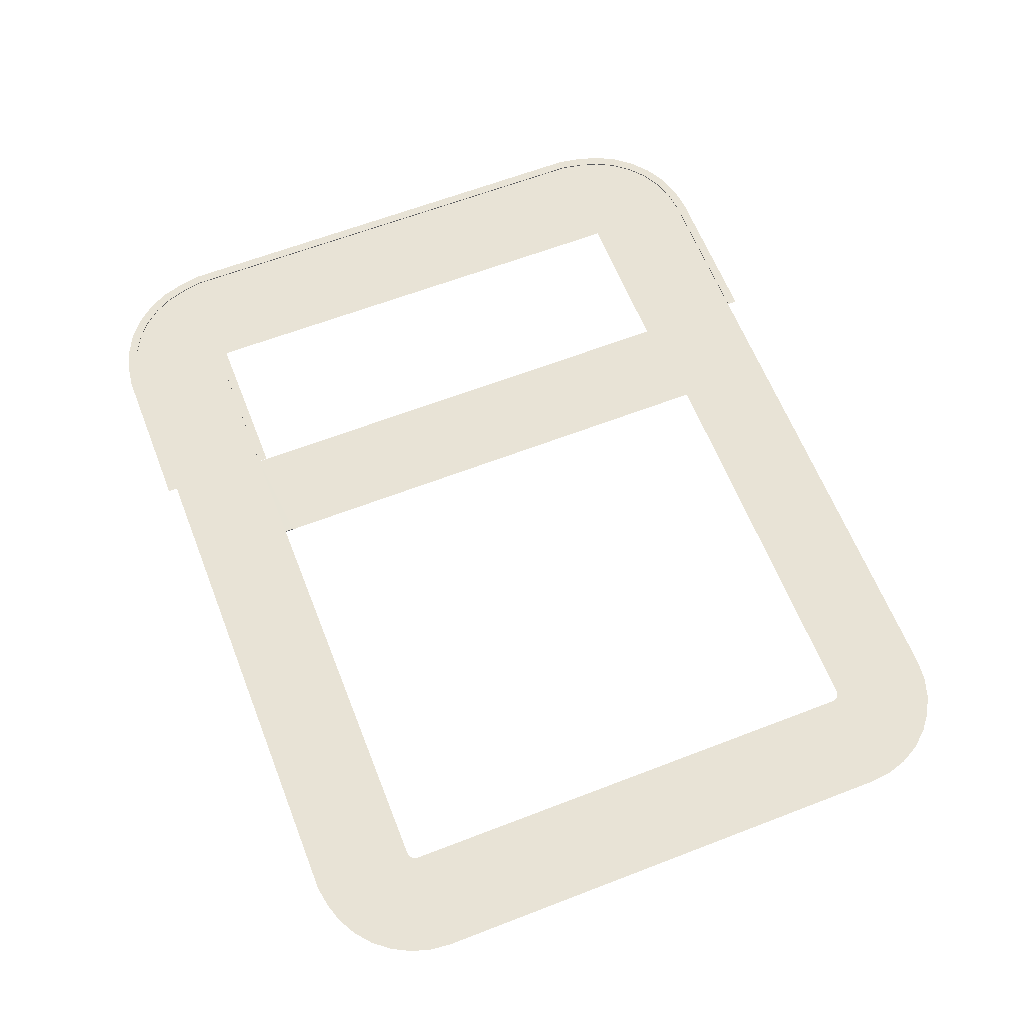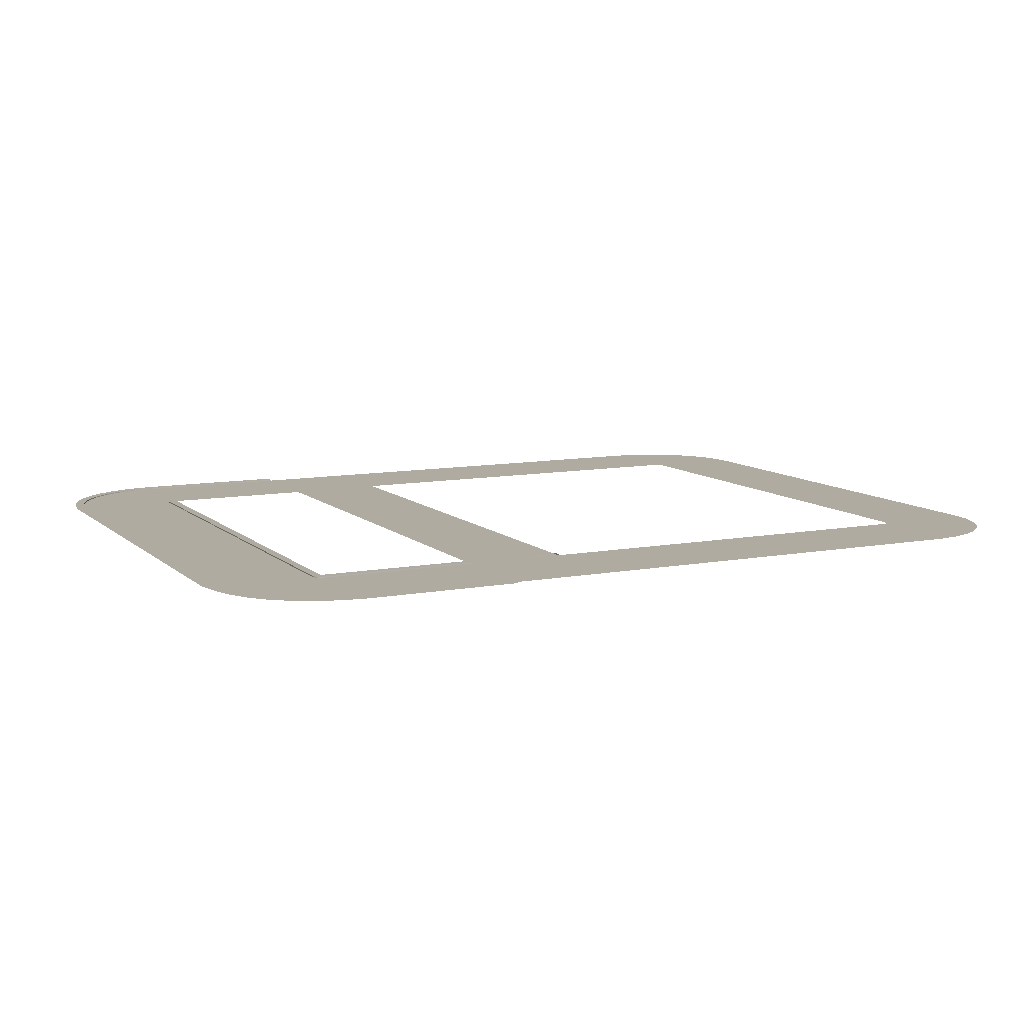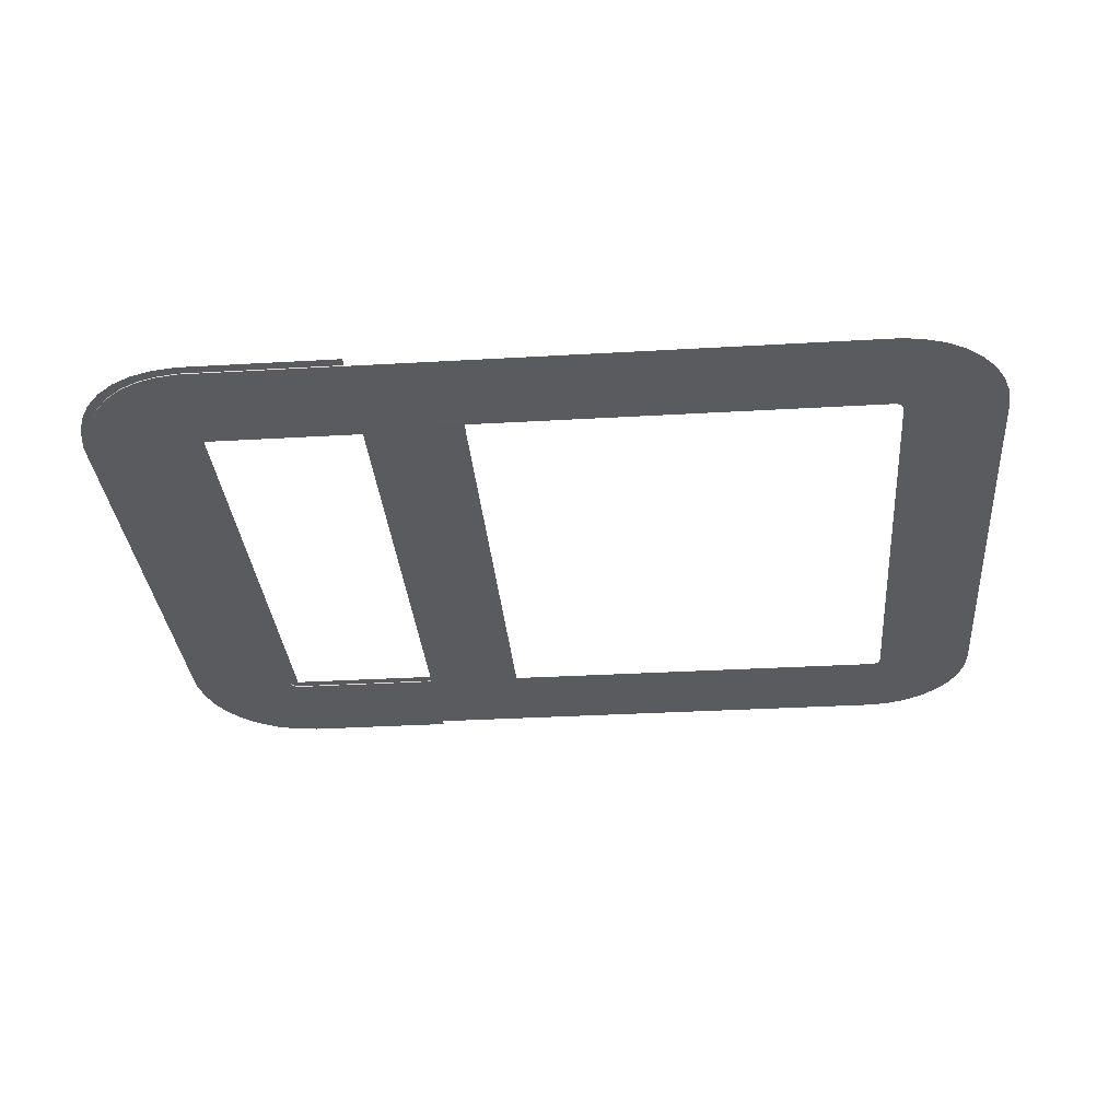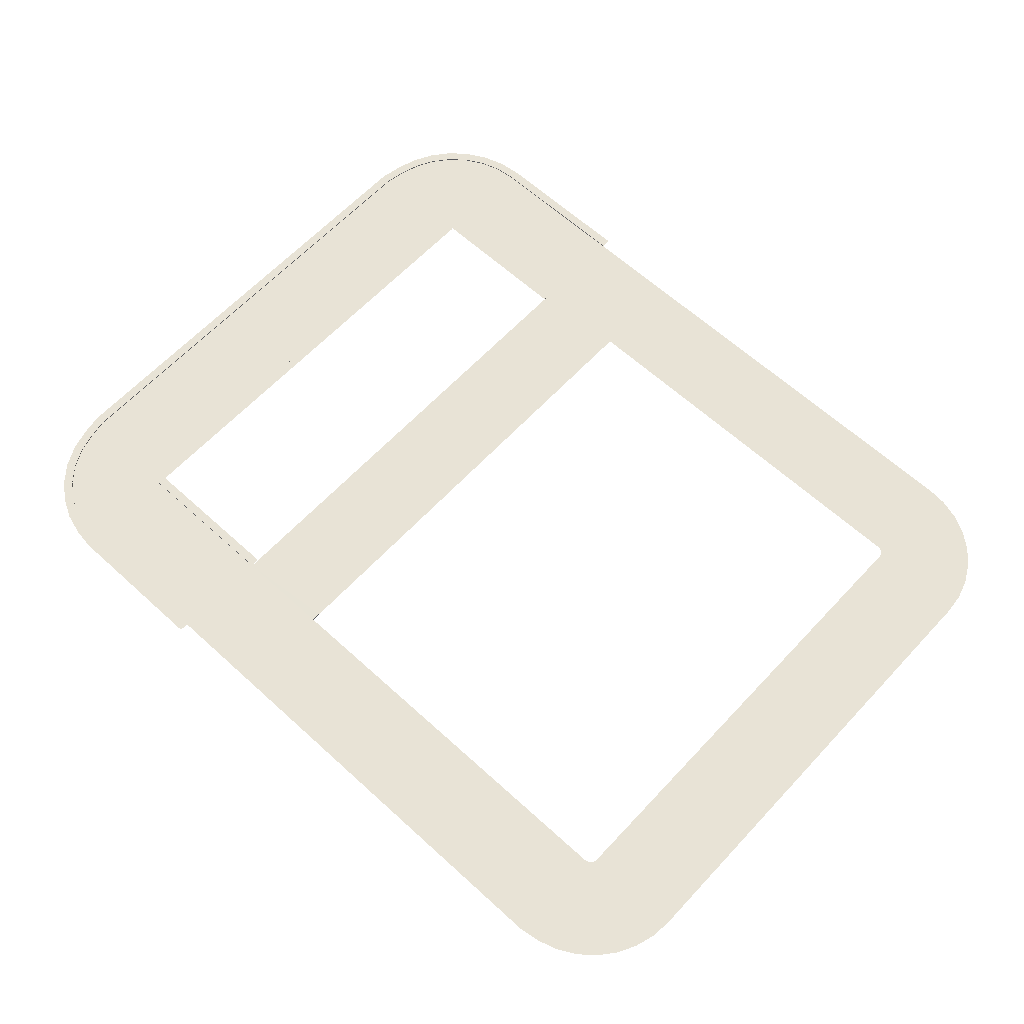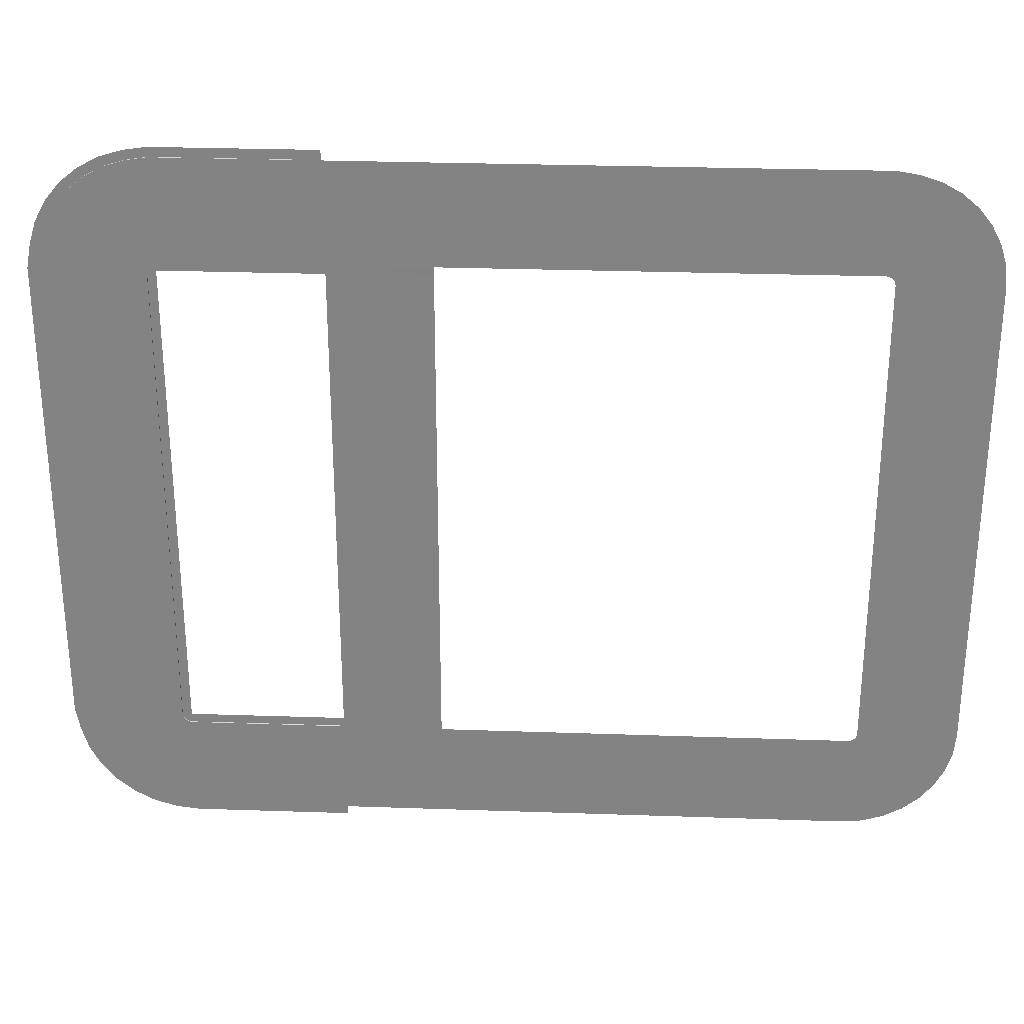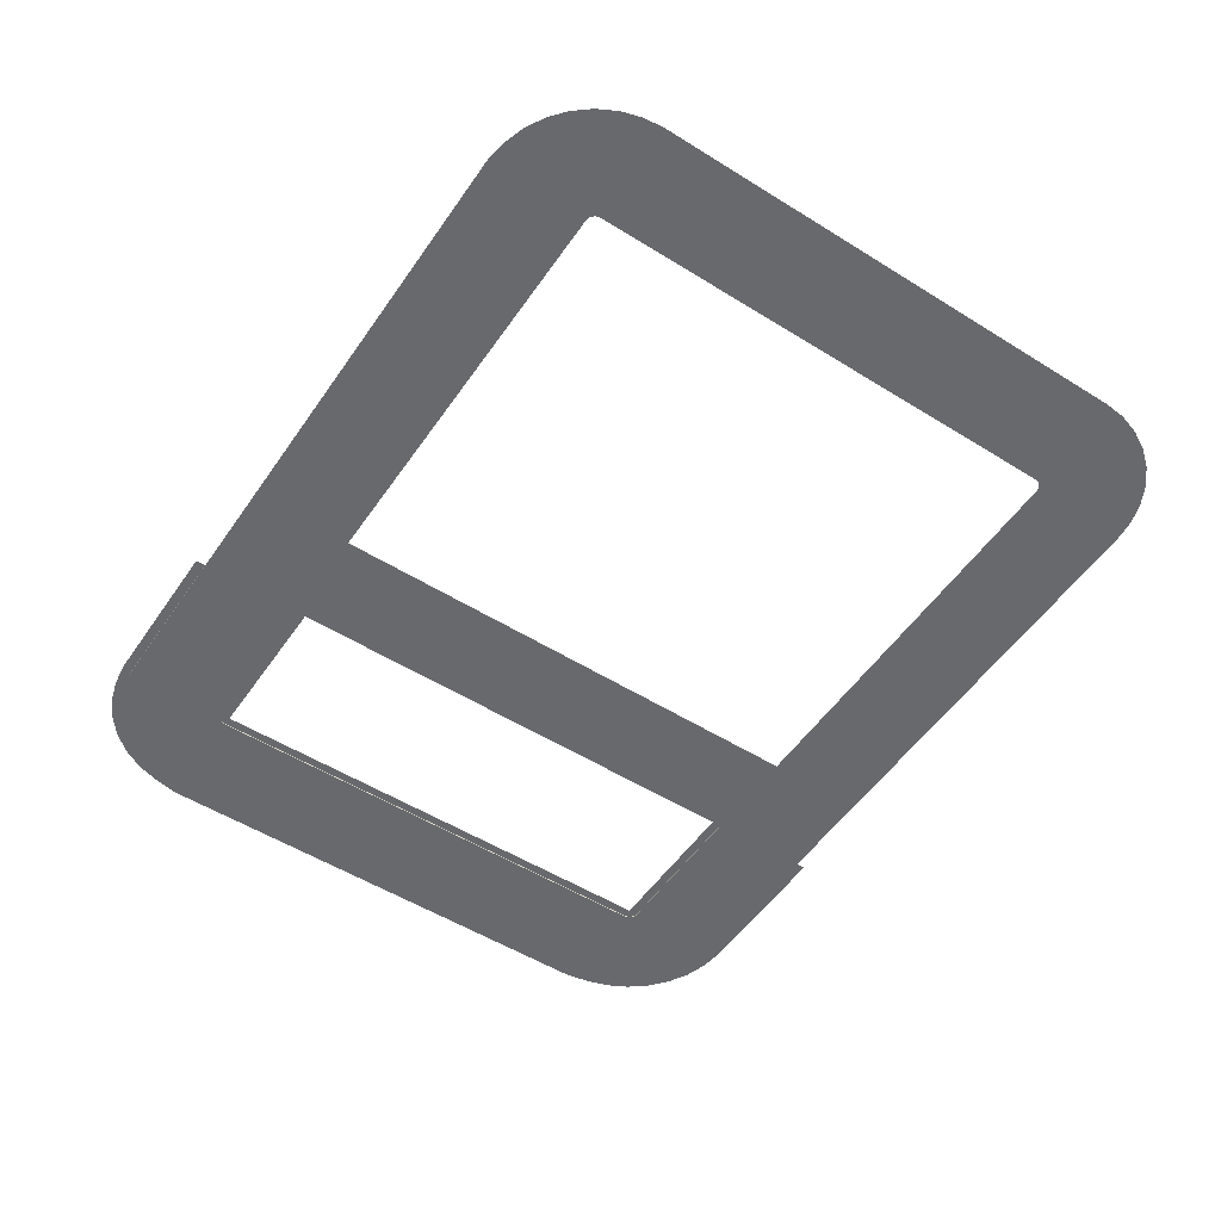
<metadata>
{"format":"obj","ext":"obj","renderer":"f3d","projection":"perspective","resolution":1024,"background":"white","views":[{"elev":62.5,"azim":68.6,"up":"+Y"},{"elev":9.8,"azim":-26.3,"up":"+Y"},{"elev":-32.1,"azim":4.7,"up":"+Y"},{"elev":62.5,"azim":42.8,"up":"+Y"},{"elev":28.5,"azim":3.0,"up":"+Z"},{"elev":-52.8,"azim":56.2,"up":"+Y"}]}
</metadata>
<code>
o Plane.014
o Plane.003
v -21.67 5.299 19
v -21.67 5.299 -13.74
v -13.56 5.299 -13.73
v -21.04 5.299 18.99
v -14.19 5.299 18.99
v -14.19 5.299 -13.73
v -21.04 5.299 -13.73
v -21.04 5.226 18.99
v -14.19 5.226 18.99
v -14.19 5.226 -13.73
v -21.04 5.226 -13.73
v -21.39 5.299 -15.29
v -13.57 5.299 -13.74
v -14.18 5.299 -13.86
v -20.76 5.299 -15.16
v -14.18 5.226 -13.86
v -20.76 5.226 -15.16
v -20.95 5.299 -16.79
v -13.58 5.299 -13.75
v -14.15 5.299 -13.99
v -20.36 5.299 -16.54
v -14.15 5.226 -13.99
v -20.36 5.226 -16.54
v -20.22 5.299 -18.17
v -13.58 5.299 -13.76
v -14.1 5.299 -14.11
v -19.69 5.299 -17.81
v -14.1 5.226 -14.11
v -19.69 5.226 -17.81
v -19.24 5.299 -19.38
v -13.58 5.299 -13.77
v -14.03 5.299 -14.21
v -18.79 5.299 -18.93
v -14.03 5.226 -14.21
v -18.79 5.226 -18.93
v -18.05 5.299 -20.39
v -13.58 5.299 -13.78
v -13.93 5.299 -14.3
v -17.69 5.299 -19.86
v -13.93 5.226 -14.3
v -17.69 5.226 -19.86
v -16.68 5.299 -21.14
v -13.58 5.299 -13.8
v -13.82 5.299 -14.37
v -16.43 5.299 -20.55
v -13.82 5.226 -14.37
v -16.43 5.226 -20.55
v -15.17 5.299 -21.61
v -13.57 5.299 -13.81
v -13.7 5.299 -14.42
v -15.06 5.299 -20.99
v -13.7 5.226 -14.42
v -15.06 5.226 -20.99
v -13.54 5.299 -21.8
v -13.57 5.299 -13.82
v -13.55 5.299 -14.44
v -13.53 5.299 -21.15
v -13.55 5.226 -14.44
v -13.55 5.226 -21.15
v -3.029 5.296 -13.8
v -3.035 5.296 -21.78
v -3.029 5.296 -14.42
v -3.029 5.296 -21.13
v -3.052 5.226 -14.43
v -3.029 5.223 -21.13
v 19 5.296 -21.15
v 19 5.296 -14.44
v 19 5.223 -21.15
v 19 5.223 -14.44
v 3.664 5.299 18.99
v -3.052 5.226 18.99
v 3.664 5.226 18.99
v 3.655 5.226 -13.8
v -3.052 5.226 -13.8
v 31.31 5.223 -14.42
v 31.31 5.223 -21.13
v 3.655 5.226 -14.43
v 31.43 5.223 -14.41
v 32.74 5.223 -20.99
v 31.54 5.223 -14.38
v 34.12 5.223 -20.57
v 31.65 5.223 -14.32
v 35.39 5.223 -19.89
v 38.63 5.223 19.02
v 31.75 5.223 -14.24
v 36.5 5.223 -18.97
v 31.93 5.223 19
v 31.82 5.223 -14.15
v 37.41 5.223 -17.86
v 31.88 5.223 -14.04
v 38.08 5.223 -16.59
v 31.91 5.223 -13.92
v 38.5 5.223 -15.21
v 31.93 5.223 -13.8
v 38.63 5.223 -13.78
v 38.49 5.223 20.44
v 31.91 5.223 19.12
v 38.07 5.223 21.79
v 31.87 5.223 19.24
v 37.41 5.223 23.04
v 31.81 5.223 19.34
v 36.51 5.223 24.14
v 31.73 5.223 19.44
v 35.42 5.223 25.05
v 31.64 5.223 19.51
v 34.18 5.223 25.73
v 31.53 5.223 19.57
v 32.82 5.223 26.16
v 31.41 5.223 19.6
v 31.43 5.223 26.39
v 31.31 5.223 19.62
v 3.664 5.223 19.62
v 3.664 5.299 19.62
v -21.38 5.299 20.56
v -20.75 5.299 20.43
v -14.18 5.299 19.12
v -20.75 5.226 20.43
v -14.18 5.226 19.12
v -20.92 5.299 22.06
v -20.33 5.299 21.81
v -14.14 5.299 19.23
v -20.33 5.226 21.81
v -14.14 5.226 19.23
v -20.18 5.299 23.44
v -19.65 5.299 23.08
v -14.08 5.299 19.34
v -19.65 5.226 23.08
v -14.08 5.226 19.34
v -19.19 5.299 24.65
v -18.73 5.299 24.19
v -14 5.299 19.44
v -18.73 5.226 24.19
v -14 5.226 19.44
v -17.97 5.299 25.64
v -17.61 5.299 25.11
v -13.91 5.299 19.52
v -17.61 5.226 25.11
v -13.91 5.226 19.52
v -16.59 5.299 26.37
v -16.34 5.299 25.78
v -13.8 5.299 19.57
v -16.34 5.226 25.78
v -13.8 5.226 19.57
v -15.09 5.299 26.82
v -14.96 5.299 26.19
v -13.68 5.299 19.61
v -14.96 5.226 26.19
v -13.68 5.226 19.61
v -13.62 5.299 27.03
v -13.61 5.299 18.99
v -13.61 5.299 26.39
v -13.61 5.299 19.62
v -13.61 5.226 26.39
v -13.61 5.226 19.62
v 3.664 5.223 26.39
v 3.664 5.223 19.62
v -3.052 5.226 26.39
v -3.052 5.299 26.39
v -3.057 5.299 27.03
v -3.052 5.299 18.99
v -3.052 5.299 19.62
v -3.052 5.226 19.62
v 35.28 5.223 -13.79
v 35.28 5.223 19.01
v -17.54 5.226 18.99
v -17.54 5.226 -13.73
v -3.041 5.225 -17.78
v 31.31 5.223 -17.78
v 31.37 5.223 22.97
v 3.664 5.223 22.97
f 9 166 165
f 17 22 23
f 23 28 29
f 29 34 35
f 35 40 41
f 47 52 53
f 41 46 47
f 166 16 17
f 53 58 59
f 167 59 58
f 71 73 74
f 167 75 168
f 73 64 74
f 168 78 79
f 78 81 79
f 80 83 81
f 82 86 83
f 85 89 86
f 88 91 89
f 90 93 91
f 92 163 95
f 163 87 164
f 164 97 96
f 97 98 96
f 99 100 98
f 101 102 100
f 103 104 102
f 105 106 104
f 107 108 106
f 109 169 110
f 111 170 169
f 165 117 118
f 118 122 123
f 123 127 128
f 128 132 133
f 133 137 138
f 138 142 143
f 143 147 148
f 147 154 148
f 153 162 154
f 162 155 156
f 95 164 84
f 165 11 8
f 65 168 76
f 169 155 110
f 9 10 166
f 17 16 22
f 23 22 28
f 29 28 34
f 35 34 40
f 47 46 52
f 41 40 46
f 17 11 166
f 166 10 16
f 53 52 58
f 58 64 167
f 167 65 59
f 71 72 73
f 167 64 75
f 73 77 64
f 79 76 168
f 168 75 78
f 78 80 81
f 80 82 83
f 82 85 86
f 85 88 89
f 88 90 91
f 90 92 93
f 95 93 92
f 92 94 163
f 163 94 87
f 96 84 164
f 164 87 97
f 97 99 98
f 99 101 100
f 101 103 102
f 103 105 104
f 105 107 106
f 107 109 108
f 110 108 109
f 109 111 169
f 111 156 170
f 118 9 165
f 165 8 117
f 118 117 122
f 123 122 127
f 128 127 132
f 133 132 137
f 138 137 142
f 143 142 147
f 147 153 154
f 153 157 162
f 72 71 162
f 162 157 155
f 155 170 156
f 156 72 162
f 95 163 164
f 165 166 11
f 65 167 168
f 169 170 155
f 150 6 5
f 1 7 2
f 6 9 5
f 4 11 7
f 14 22 16
f 11 15 7
f 6 16 10
f 7 12 2
f 6 13 14
f 23 27 21
f 12 21 18
f 17 21 15
f 14 19 20
f 26 34 28
f 20 25 26
f 20 28 22
f 18 27 24
f 35 39 33
f 24 33 30
f 29 33 27
f 26 31 32
f 38 46 40
f 32 37 38
f 32 40 34
f 30 39 36
f 39 42 36
f 41 45 39
f 38 43 44
f 44 49 50
f 44 52 46
f 42 51 48
f 47 51 45
f 48 57 54
f 51 59 57
f 50 55 56
f 50 58 52
f 61 57 63
f 60 56 55
f 57 65 63
f 56 64 58
f 74 62 60
f 150 5 116
f 4 117 8
f 4 114 115
f 9 116 5
f 115 122 117
f 150 116 121
f 118 121 116
f 114 120 115
f 120 127 122
f 150 121 126
f 123 126 121
f 119 125 120
f 125 132 127
f 150 126 131
f 128 131 126
f 125 129 130
f 130 137 132
f 150 131 136
f 133 136 131
f 130 134 135
f 135 142 137
f 150 136 141
f 138 141 136
f 135 139 140
f 140 147 142
f 150 141 146
f 143 146 141
f 140 144 145
f 145 153 147
f 150 146 152
f 148 152 146
f 144 151 145
f 72 113 70
f 151 157 153
f 152 160 150
f 154 161 152
f 151 159 158
f 150 3 6
f 1 4 7
f 6 10 9
f 4 8 11
f 14 20 22
f 11 17 15
f 6 14 16
f 7 15 12
f 6 3 13
f 23 29 27
f 12 15 21
f 17 23 21
f 14 13 19
f 26 32 34
f 20 19 25
f 20 26 28
f 18 21 27
f 35 41 39
f 24 27 33
f 29 35 33
f 26 25 31
f 38 44 46
f 32 31 37
f 32 38 40
f 30 33 39
f 39 45 42
f 41 47 45
f 38 37 43
f 44 43 49
f 44 50 52
f 42 45 51
f 47 53 51
f 48 51 57
f 51 53 59
f 50 49 55
f 50 56 58
f 61 54 57
f 60 62 56
f 57 59 65
f 56 62 64
f 74 64 62
f 4 115 117
f 4 1 114
f 9 118 116
f 115 120 122
f 118 123 121
f 114 119 120
f 120 125 127
f 123 128 126
f 119 124 125
f 125 130 132
f 128 133 131
f 125 124 129
f 130 135 137
f 133 138 136
f 130 129 134
f 135 140 142
f 138 143 141
f 135 134 139
f 140 145 147
f 143 148 146
f 140 139 144
f 145 151 153
f 148 154 152
f 144 149 151
f 72 112 113
f 151 158 157
f 152 161 160
f 154 162 161
f 151 149 159

</code>
